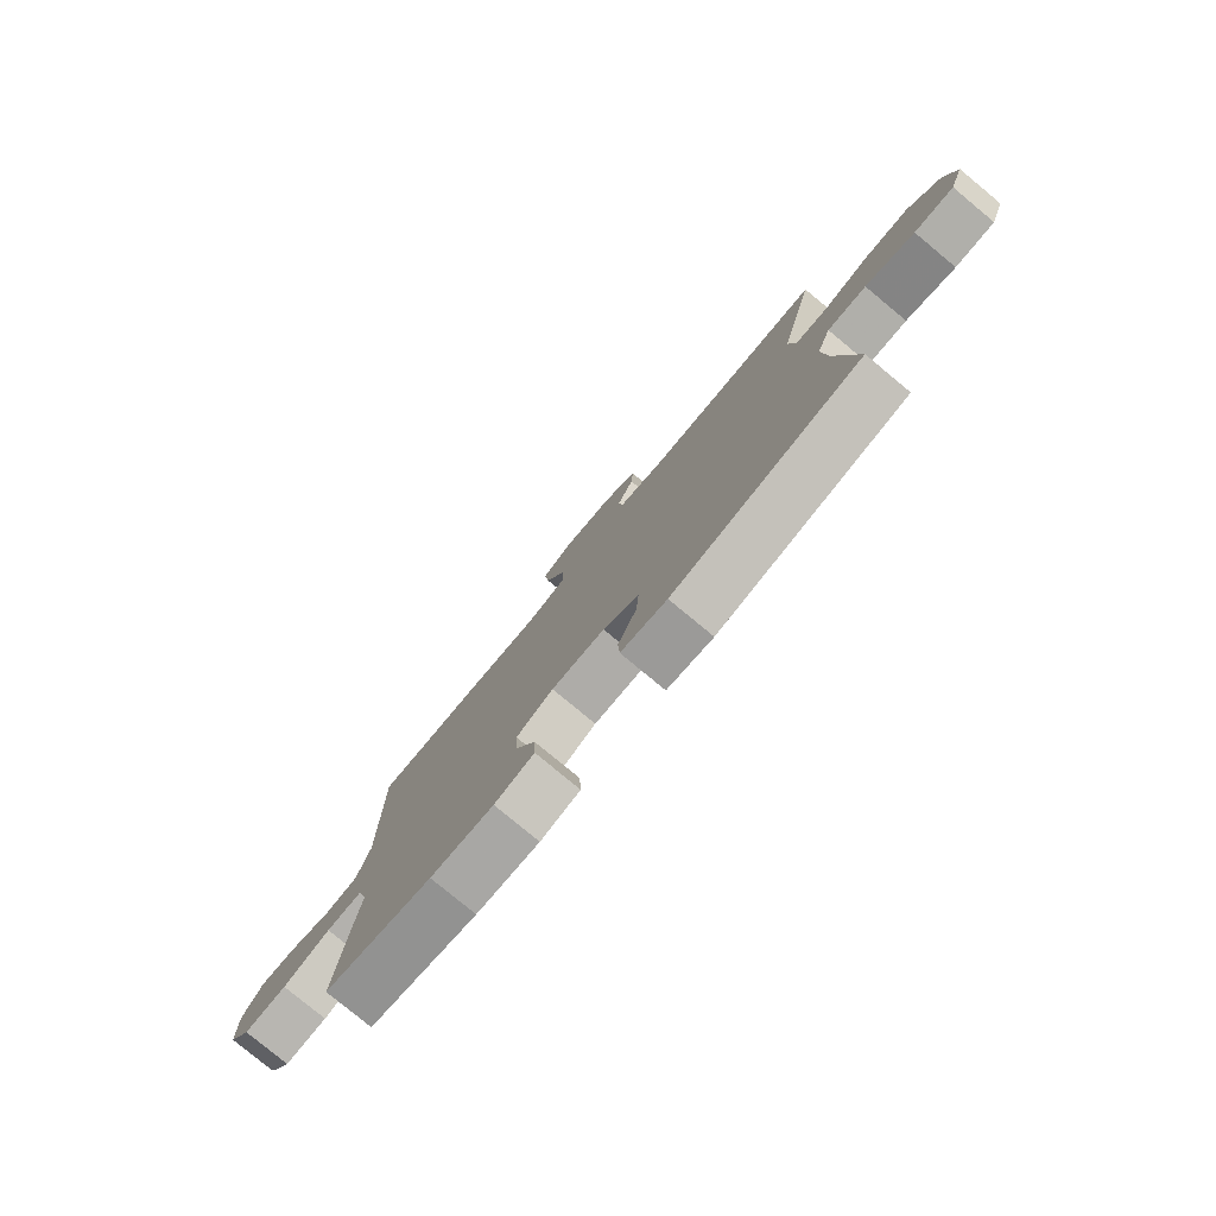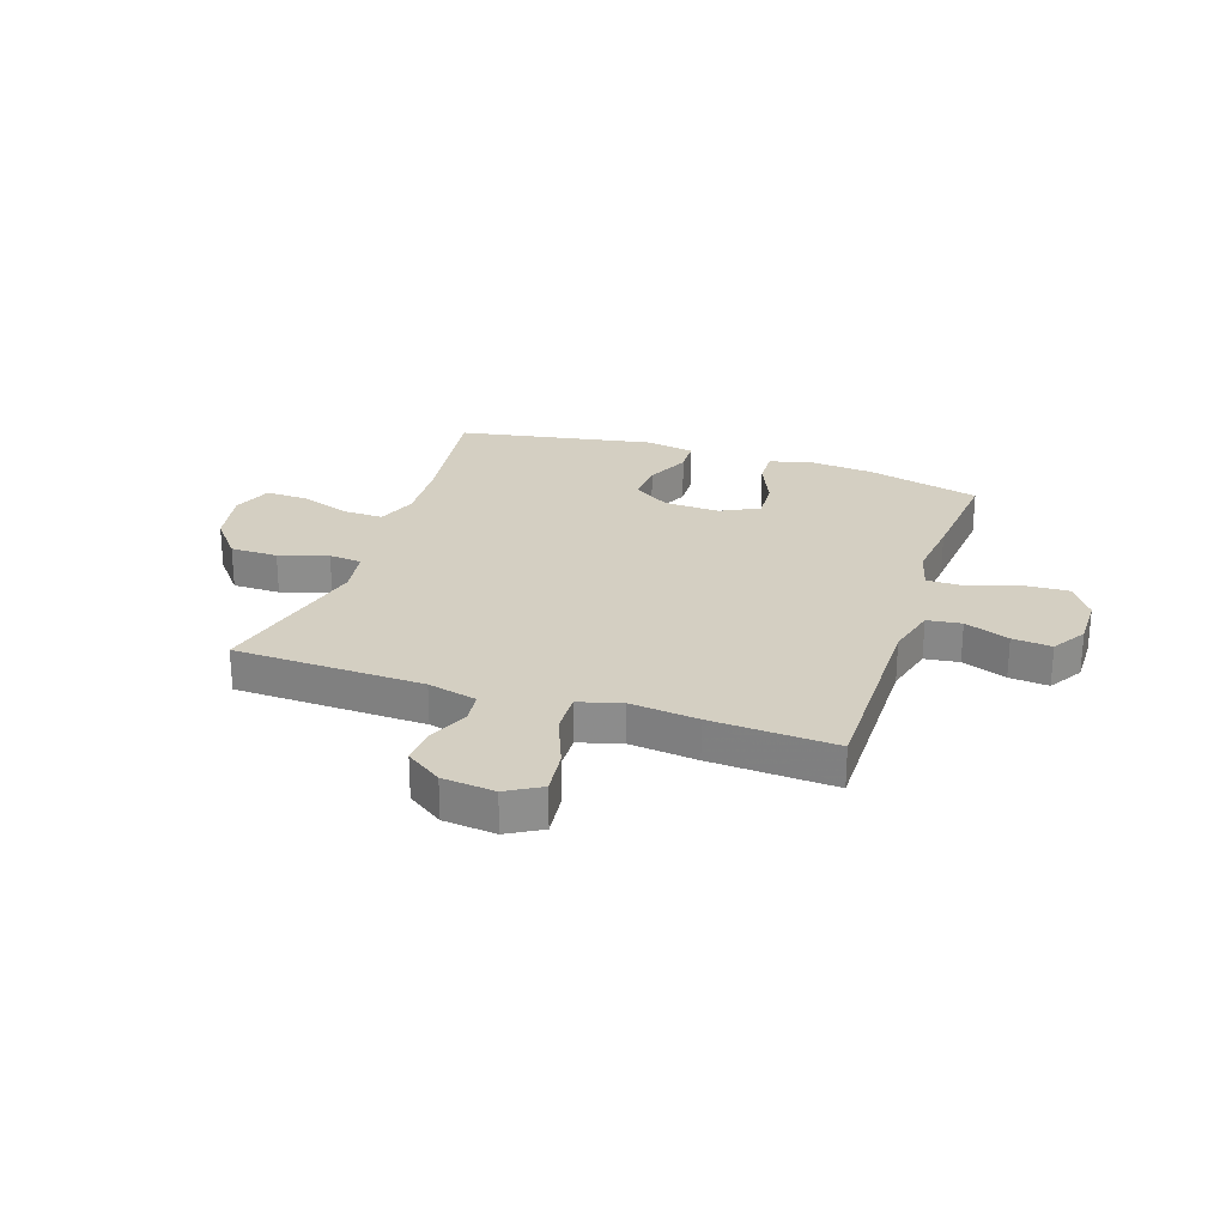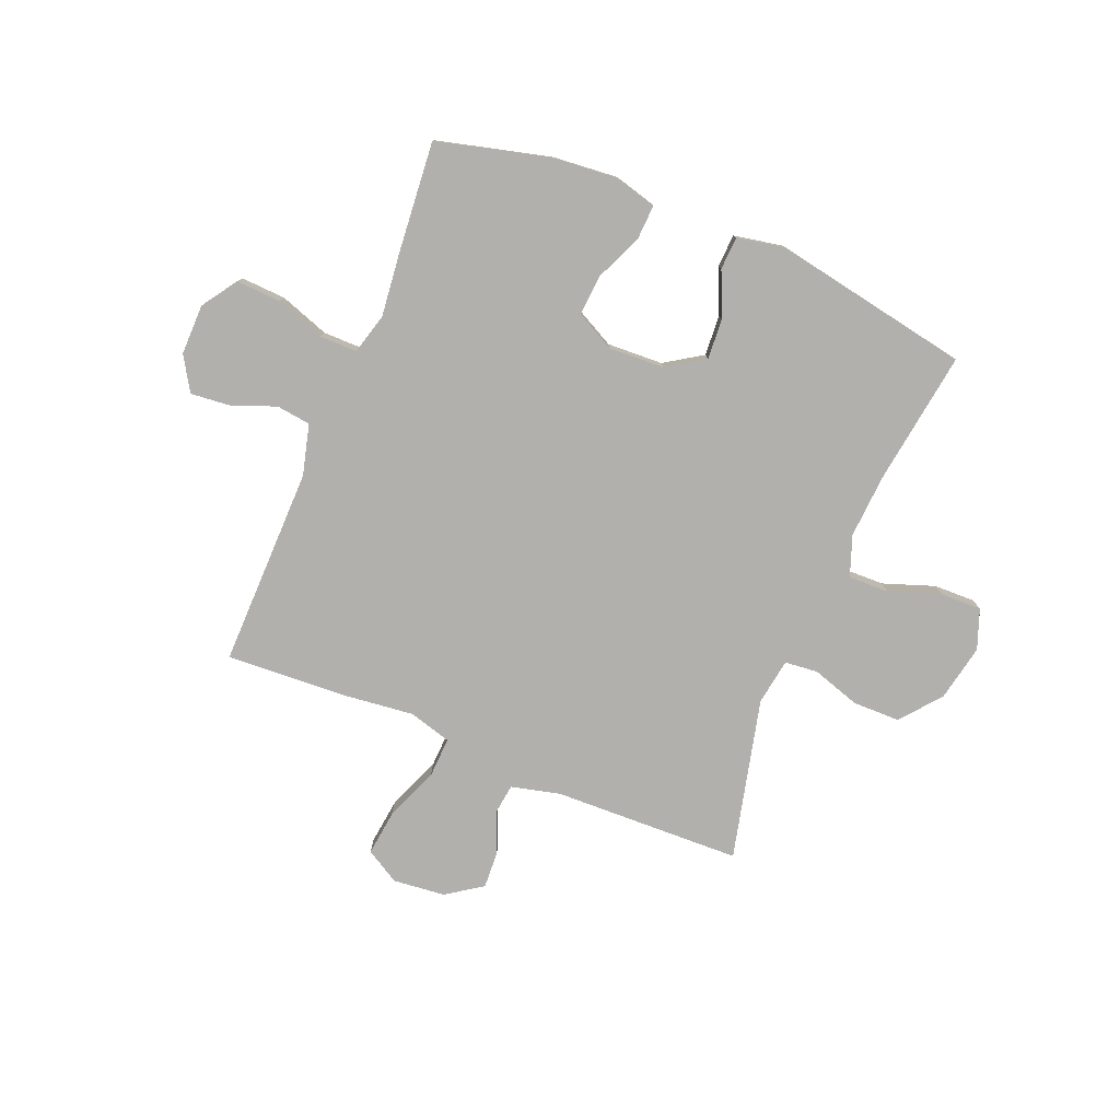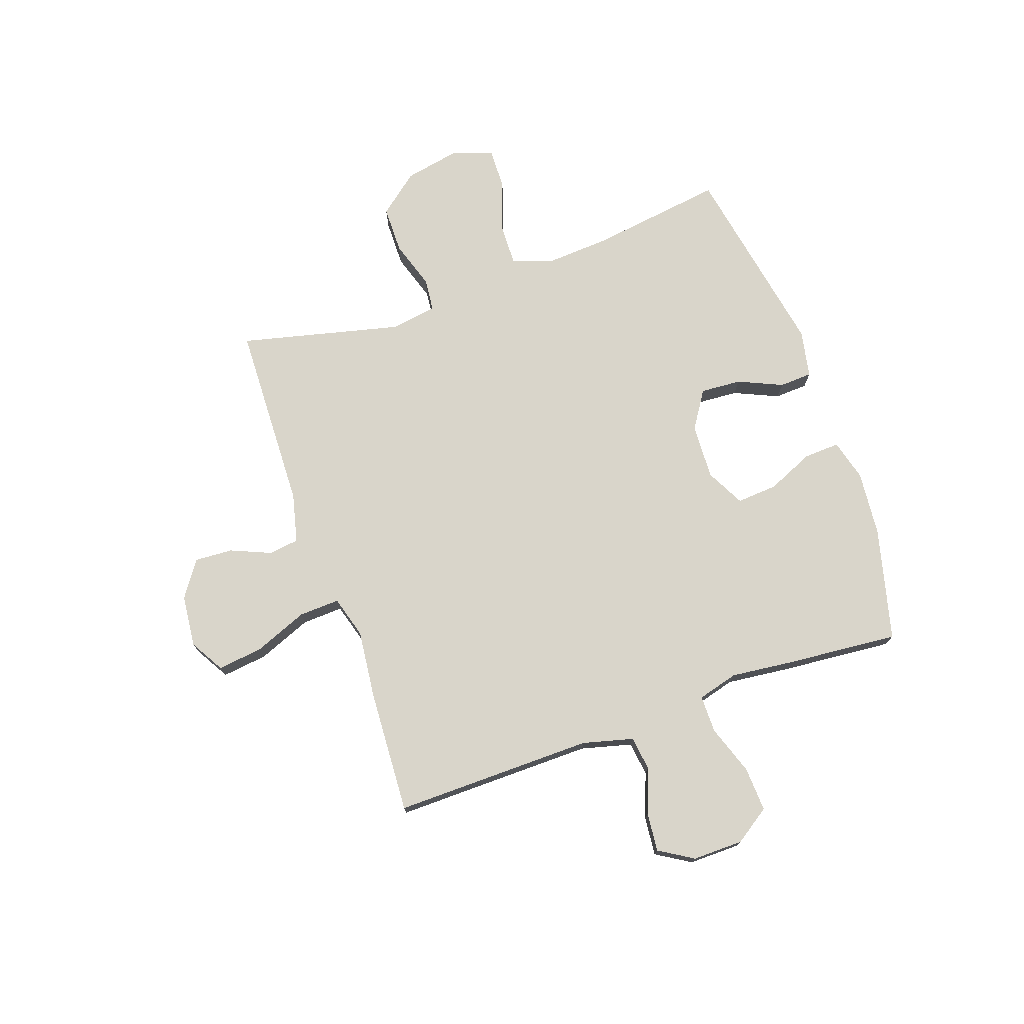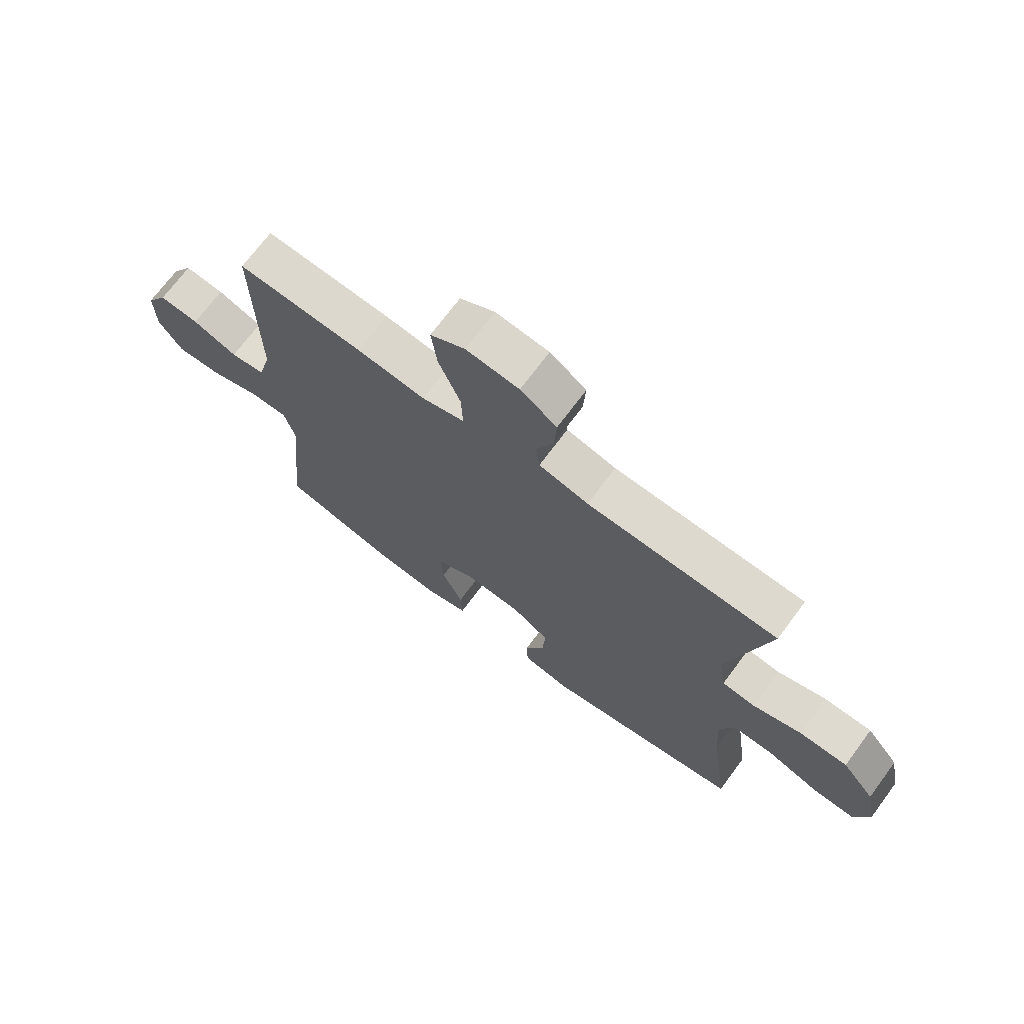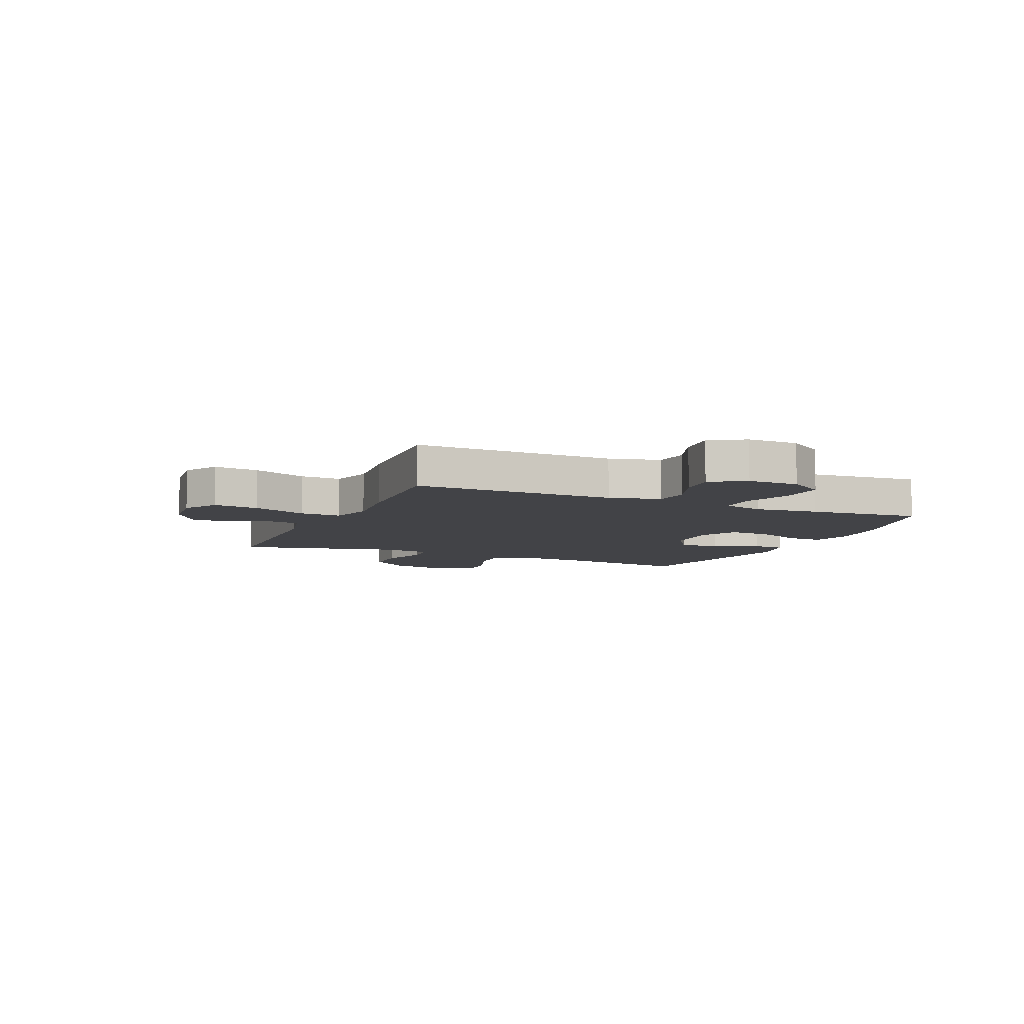
<metadata>
{"format":"obj","ext":"obj","renderer":"f3d","projection":"perspective","resolution":1024,"background":"white","views":[{"elev":-79.3,"azim":-129.6,"up":"+Z"},{"elev":25.5,"azim":18.5,"up":"+Y"},{"elev":-78.6,"azim":157.6,"up":"+Y"},{"elev":74.4,"azim":70.6,"up":"+Y"},{"elev":70.8,"azim":-143.4,"up":"+Z"},{"elev":-7.5,"azim":66.4,"up":"+Y"}]}
</metadata>
<code>
v 0.5 0.07 -0.5
v 0.295 0.07 -0.553
v 0.176 0.07 -0.564
v 0.101 0.07 -0.544
v 0.104 0.07 -0.479
v 0.141 0.07 -0.394
v 0.146 0.07 -0.32
v 0.076 0.07 -0.284
v -0.025 0.07 -0.289
v -0.093 0.07 -0.333
v -0.088 0.07 -0.407
v -0.052 0.07 -0.488
v -0.055 0.07 -0.548
v -0.142 0.07 -0.565
v -0.5 0.07 -0.5
v -0.466 0.07 -0.256
v -0.459 0.07 -0.14
v -0.486 0.07 -0.067
v -0.56 0.07 -0.069
v -0.653 0.07 -0.102
v -0.728 0.07 -0.104
v -0.755 0.07 -0.032
v -0.735 0.07 0.071
v -0.676 0.07 0.144
v -0.59 0.07 0.145
v -0.502 0.07 0.117
v -0.442 0.07 0.123
v -0.429 0.07 0.207
v -0.5 0.07 0.5
v -0.157 0.07 0.511
v -0.068 0.07 0.533
v -0.061 0.07 0.588
v -0.092 0.07 0.661
v -0.096 0.07 0.73
v -0.031 0.07 0.775
v 0.064 0.07 0.785
v 0.126 0.07 0.749
v 0.116 0.07 0.667
v 0.077 0.07 0.569
v 0.074 0.07 0.495
v 0.151 0.07 0.473
v 0.274 0.07 0.487
v 0.5 0.07 0.5
v 0.496 0.07 0.137
v 0.52 0.07 0.045
v 0.582 0.07 0.037
v 0.663 0.07 0.068
v 0.734 0.07 0.075
v 0.772 0.07 0.013
v 0.771 0.07 -0.079
v 0.728 0.07 -0.143
v 0.647 0.07 -0.139
v 0.557 0.07 -0.108
v 0.489 0.07 -0.108
v 0.469 0.07 -0.182
v 0.482 0.07 -0.298
v 0.5 0 -0.5
v 0.295 0 -0.553
v 0.176 0 -0.564
v 0.101 0 -0.544
v 0.104 0 -0.479
v 0.141 0 -0.394
v 0.146 0 -0.32
v 0.076 0 -0.284
v -0.025 0 -0.289
v -0.093 0 -0.333
v -0.088 0 -0.407
v -0.052 0 -0.488
v -0.055 0 -0.548
v -0.142 0 -0.565
v -0.5 0 -0.5
v -0.466 0 -0.256
v -0.459 0 -0.14
v -0.486 0 -0.067
v -0.56 0 -0.069
v -0.653 0 -0.102
v -0.728 0 -0.104
v -0.755 0 -0.032
v -0.735 0 0.071
v -0.676 0 0.144
v -0.59 0 0.145
v -0.502 0 0.117
v -0.442 0 0.123
v -0.429 0 0.207
v -0.5 0 0.5
v -0.157 0 0.511
v -0.068 0 0.533
v -0.061 0 0.588
v -0.092 0 0.661
v -0.096 0 0.73
v -0.031 0 0.775
v 0.064 0 0.785
v 0.126 0 0.749
v 0.116 0 0.667
v 0.077 0 0.569
v 0.074 0 0.495
v 0.151 0 0.473
v 0.274 0 0.487
v 0.5 0 0.5
v 0.496 0 0.137
v 0.52 0 0.045
v 0.582 0 0.037
v 0.663 0 0.068
v 0.734 0 0.075
v 0.772 0 0.013
v 0.771 0 -0.079
v 0.728 0 -0.143
v 0.647 0 -0.139
v 0.557 0 -0.108
v 0.489 0 -0.108
v 0.469 0 -0.182
v 0.482 0 -0.298
f 55 56 1 2
f 54 55 2 3
f 50 51 52 53
f 50 53 54
f 49 50 54
f 46 47 48 49
f 46 49 54
f 45 46 54 3
f 41 42 43 44
f 40 41 44 45
f 36 37 38 39
f 36 39 40
f 35 36 40
f 32 33 34 35
f 31 32 35 40
f 30 31 40 45
f 28 29 30 45
f 23 24 25 26
f 23 26 27
f 22 23 27
f 19 20 21 22
f 18 19 22 27
f 17 18 27
f 16 17 27 28
f 14 15 16
f 11 12 13 14
f 10 11 14 16
f 9 10 16 28
f 3 4 5 6
f 3 6 7
f 45 3 7
f 8 9 28 45
f 7 8 45
f 58 57 112 111
f 59 58 111 110
f 109 108 107 106
f 110 109 106
f 110 106 105
f 105 104 103 102
f 110 105 102
f 59 110 102 101
f 100 99 98 97
f 101 100 97 96
f 95 94 93 92
f 96 95 92
f 96 92 91
f 91 90 89 88
f 96 91 88 87
f 101 96 87 86
f 101 86 85 84
f 82 81 80 79
f 83 82 79
f 83 79 78
f 78 77 76 75
f 83 78 75 74
f 83 74 73
f 84 83 73 72
f 72 71 70
f 70 69 68 67
f 72 70 67 66
f 84 72 66 65
f 62 61 60 59
f 63 62 59
f 63 59 101
f 101 84 65 64
f 101 64 63
f 1 57 58 2
f 2 58 59 3
f 3 59 60 4
f 4 60 61 5
f 5 61 62 6
f 6 62 63 7
f 7 63 64 8
f 8 64 65 9
f 9 65 66 10
f 10 66 67 11
f 11 67 68 12
f 12 68 69 13
f 13 69 70 14
f 14 70 71 15
f 15 71 72 16
f 16 72 73 17
f 17 73 74 18
f 18 74 75 19
f 19 75 76 20
f 20 76 77 21
f 21 77 78 22
f 22 78 79 23
f 23 79 80 24
f 24 80 81 25
f 25 81 82 26
f 26 82 83 27
f 27 83 84 28
f 28 84 85 29
f 29 85 86 30
f 30 86 87 31
f 31 87 88 32
f 32 88 89 33
f 33 89 90 34
f 34 90 91 35
f 35 91 92 36
f 36 92 93 37
f 37 93 94 38
f 38 94 95 39
f 39 95 96 40
f 40 96 97 41
f 41 97 98 42
f 42 98 99 43
f 43 99 100 44
f 44 100 101 45
f 45 101 102 46
f 46 102 103 47
f 47 103 104 48
f 48 104 105 49
f 49 105 106 50
f 50 106 107 51
f 51 107 108 52
f 52 108 109 53
f 53 109 110 54
f 54 110 111 55
f 55 111 112 56
f 56 112 57 1

</code>
